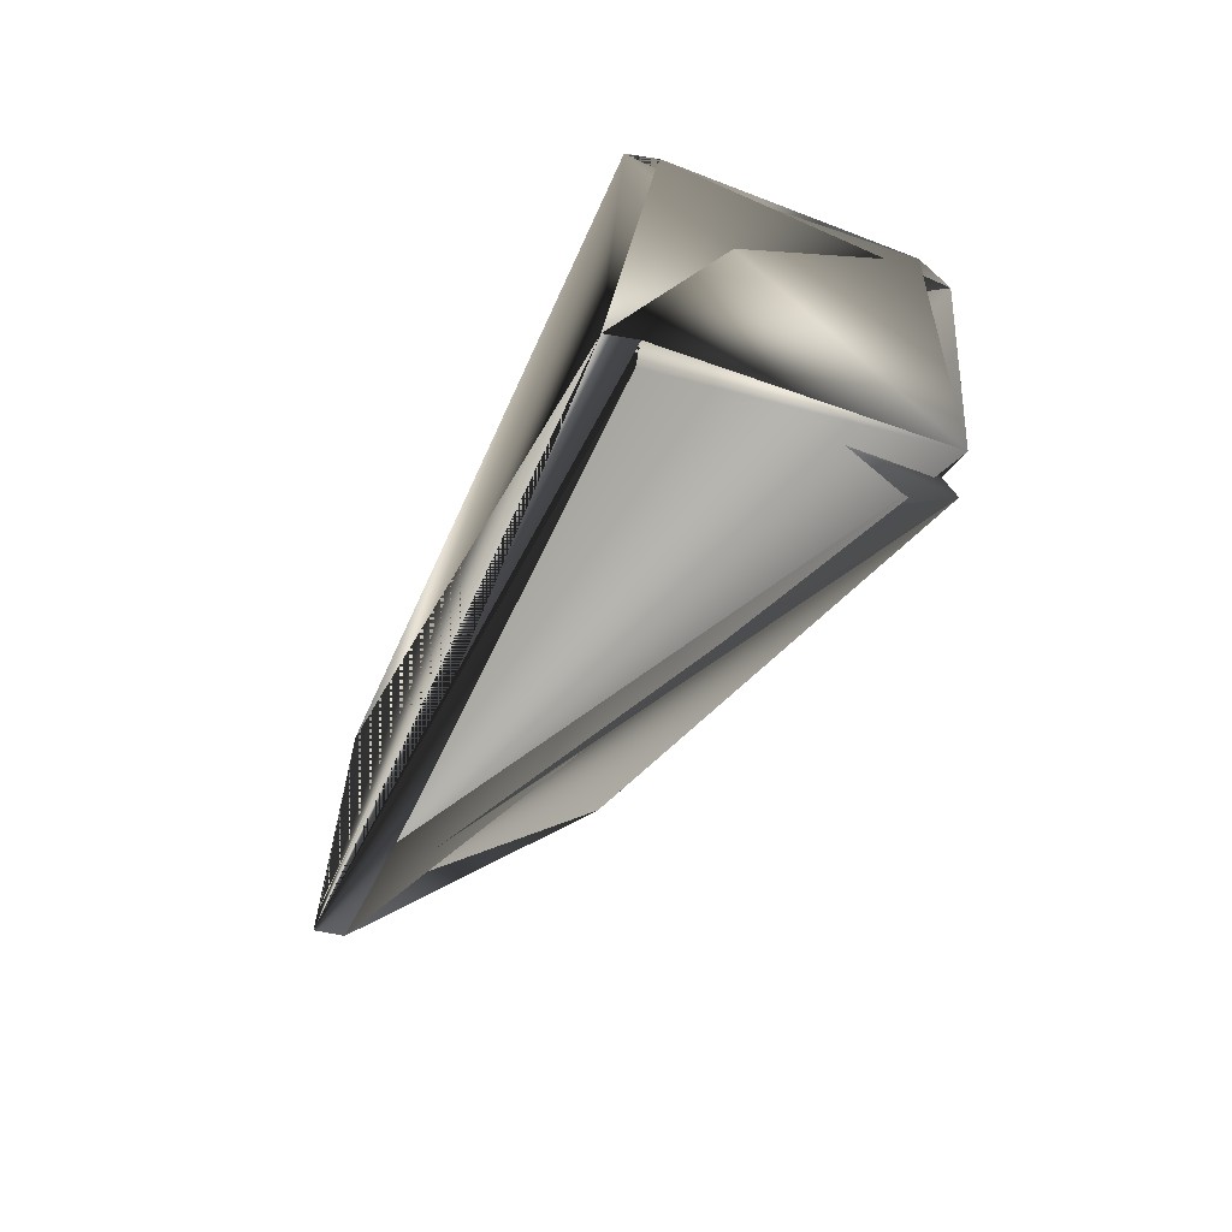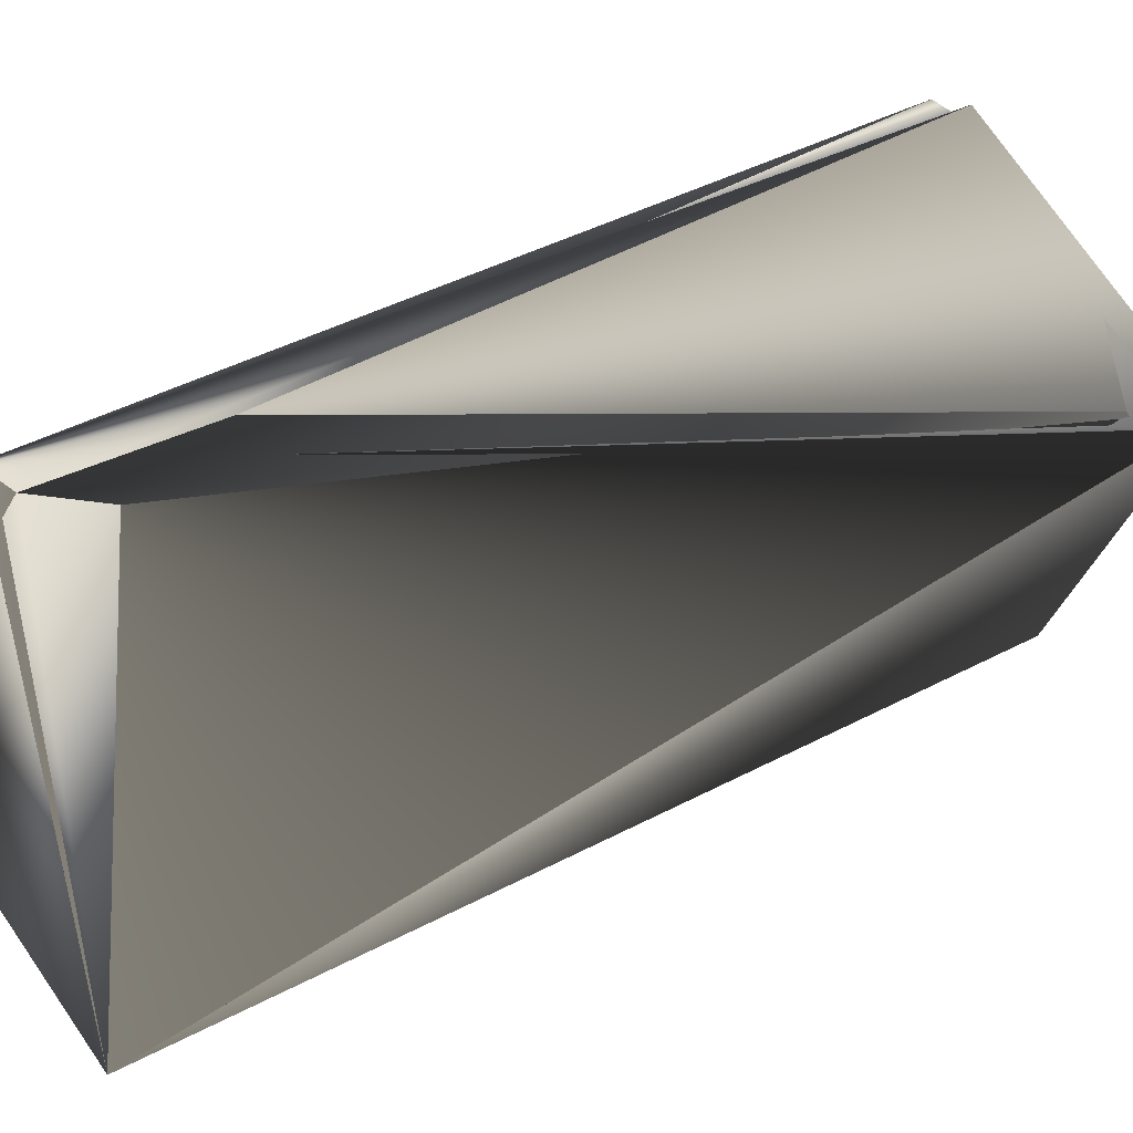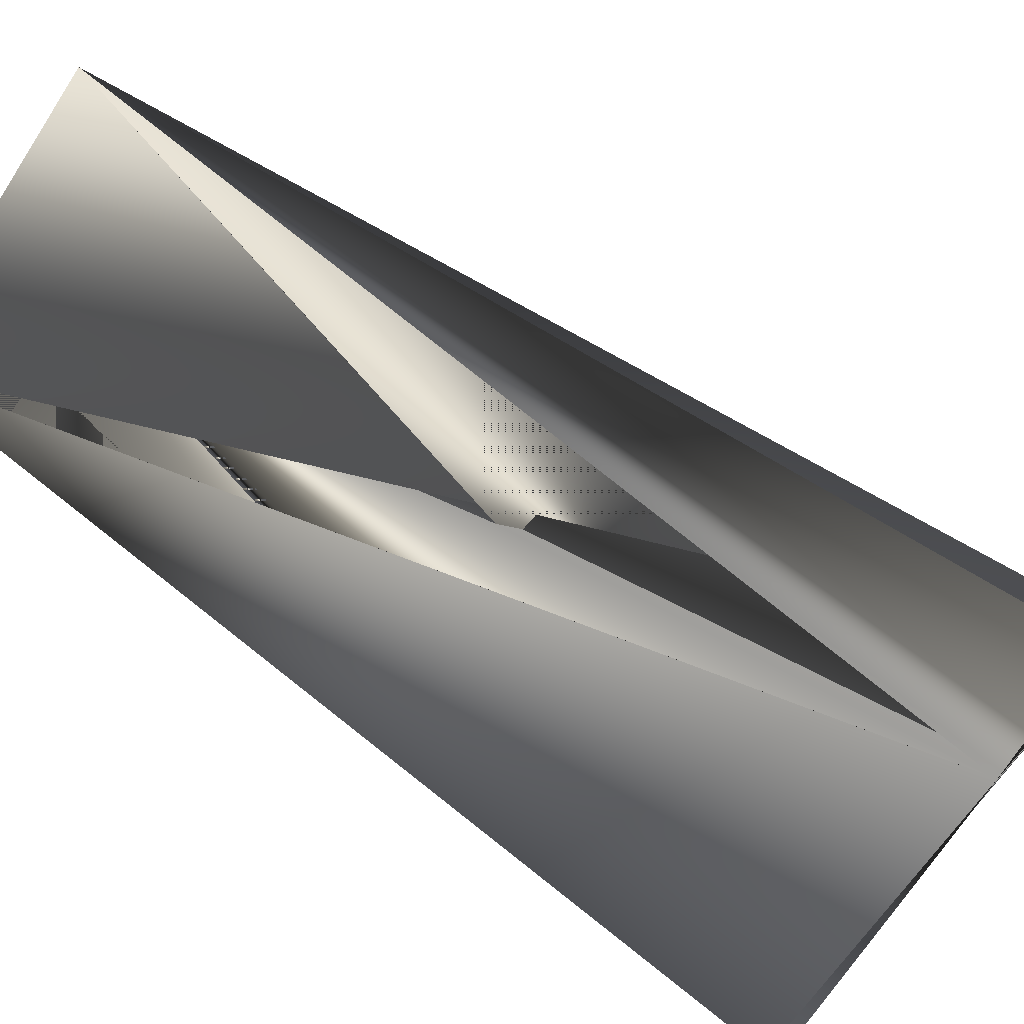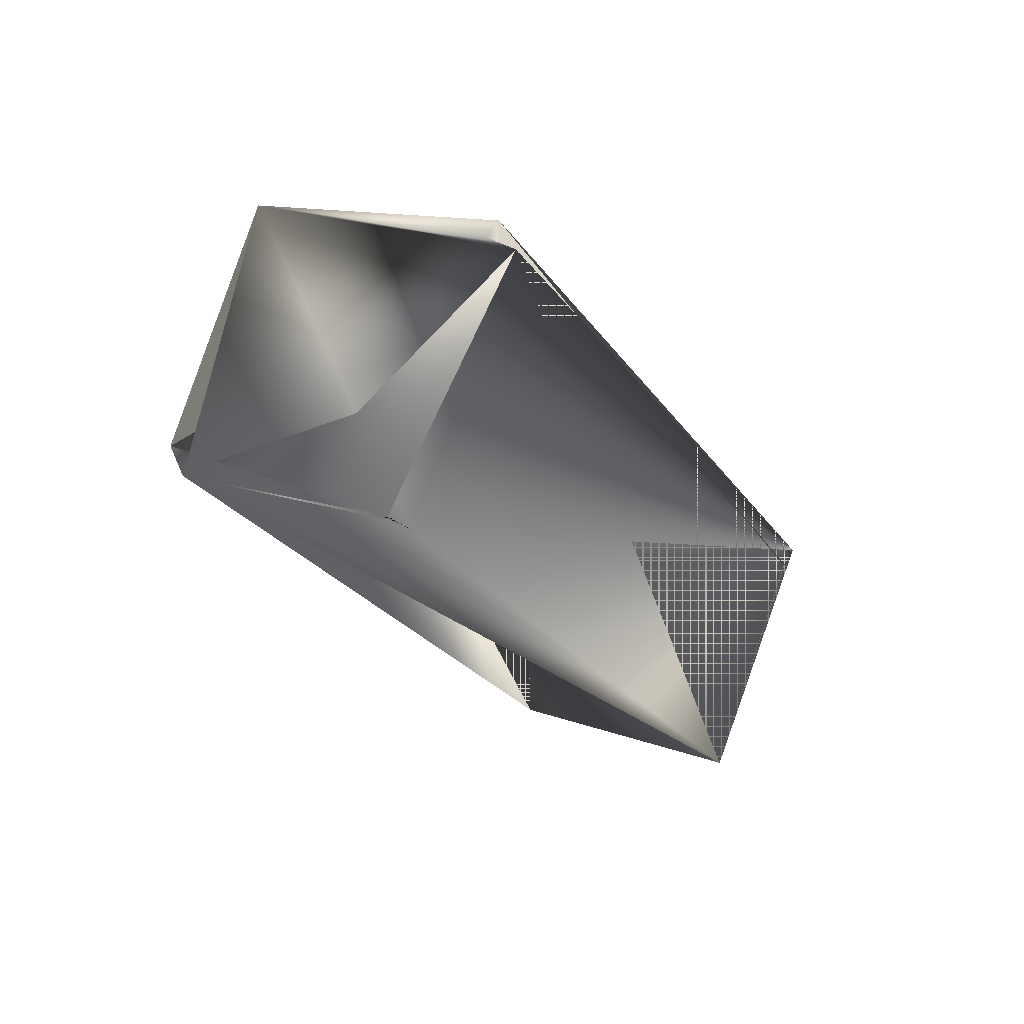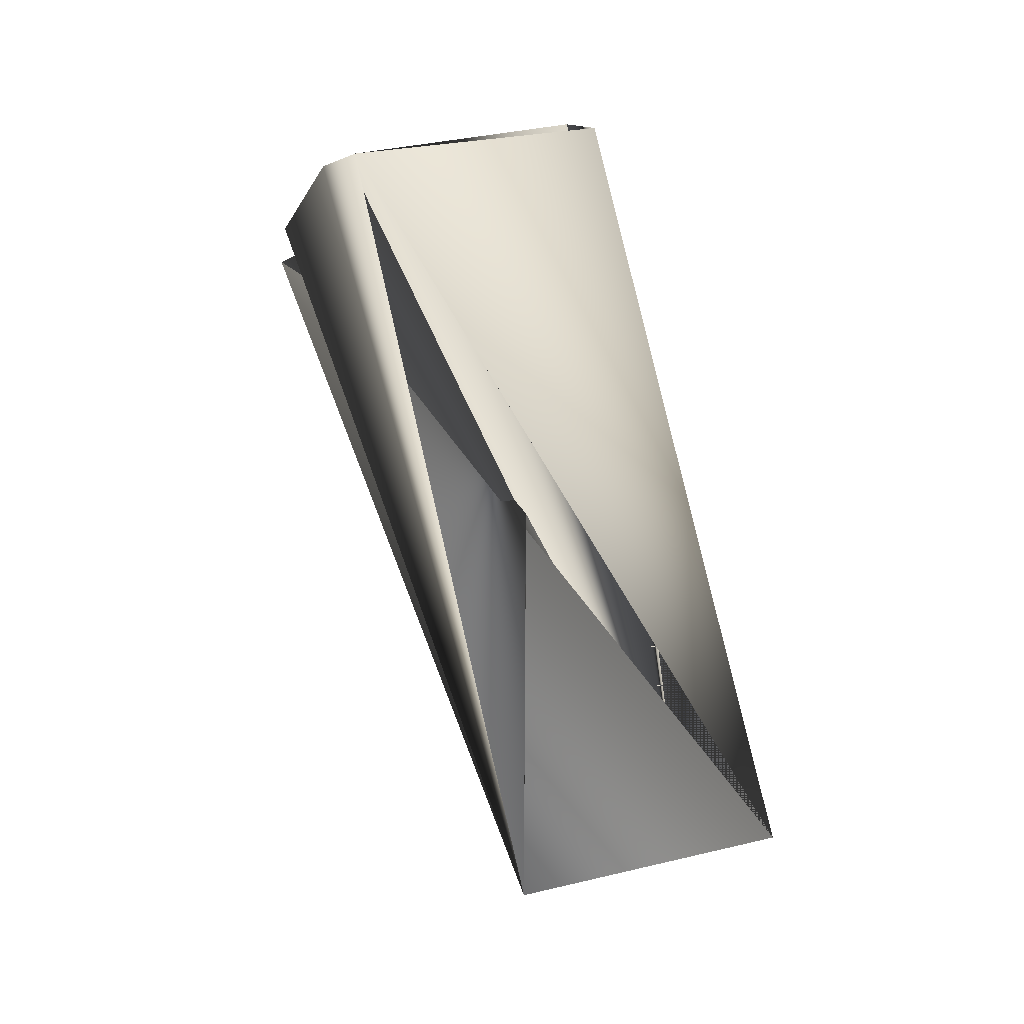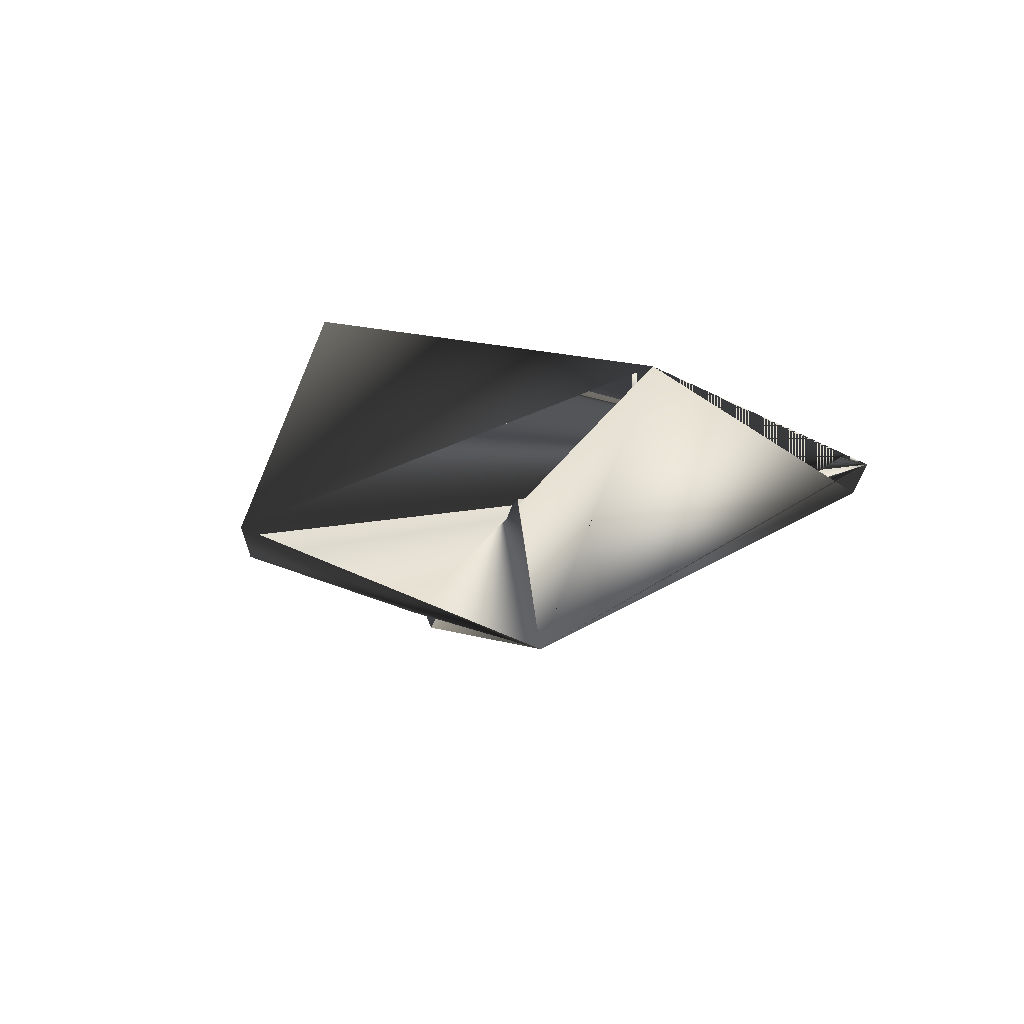
<metadata>
{"format":"obj","ext":"obj","renderer":"f3d","projection":"perspective","resolution":1024,"background":"white","views":[{"elev":64.6,"azim":10.7,"up":"+Y"},{"elev":67.3,"azim":37.1,"up":"+Z"},{"elev":-61.0,"azim":39.4,"up":"+Z"},{"elev":54.3,"azim":-151.4,"up":"+Y"},{"elev":-36.1,"azim":170.0,"up":"+Y"},{"elev":-73.4,"azim":-113.0,"up":"+Y"}]}
</metadata>
<code>
v 0.02002 0.239 0.2446
v 0.02002 0.239 0.2531
v 0.1102 0.209 0.2446
v 0.009233 0.239 0.2446
v 0.009226 -0.07312 0.2591
v -0.07102 -0.002567 0.3456
v -0.06024 -0.002567 0.3456
v -0.08093 -0.04317 0.2591
v 0.08948 0.1684 0.1581
v -0.07102 -0.002567 0.3371
v 0.1003 0.1684 0.1666
v 0.0101 0.1984 0.1581
v -0.000678 0.1984 0.1581
v 0.1102 0.1982 0.2531
f 1 2 3
f 1 3 4
f 1 4 5
f 1 4 6
f 1 6 4
f 1 5 2
f 7 2 5
f 7 8 3
f 7 3 4
f 7 4 6
f 7 6 2
f 7 5 8
f 2 6 3
f 3 9 5
f 3 6 9
f 3 5 4
f 4 10 5
f 10 8 5
f 10 4 5
f 10 5 8
f 11 9 4
f 11 3 5
f 11 4 12
f 11 6 3
f 11 12 6
f 11 5 9
f 9 8 13
f 9 13 3
f 9 3 6
f 9 6 12
f 9 12 8
f 9 6 4
f 14 13 6
f 14 4 12
f 14 6 13
f 14 6 5
f 14 12 6
f 14 5 4
f 8 4 6
f 8 6 13
f 8 12 4
f 8 5 3
f 13 4 3
f 13 6 4
f 13 6 12
f 13 12 6
f 3 6 4
f 3 5 6
f 3 4 5
f 4 6 12

</code>
